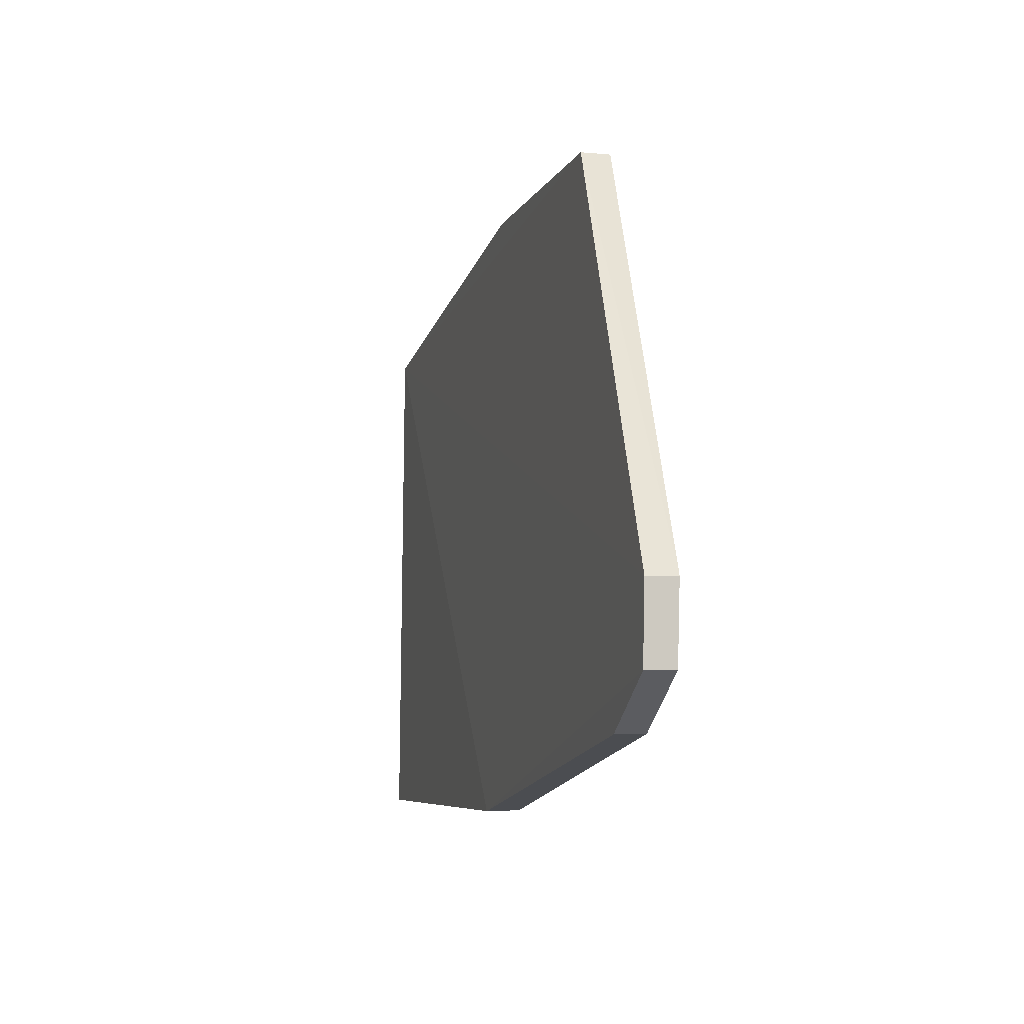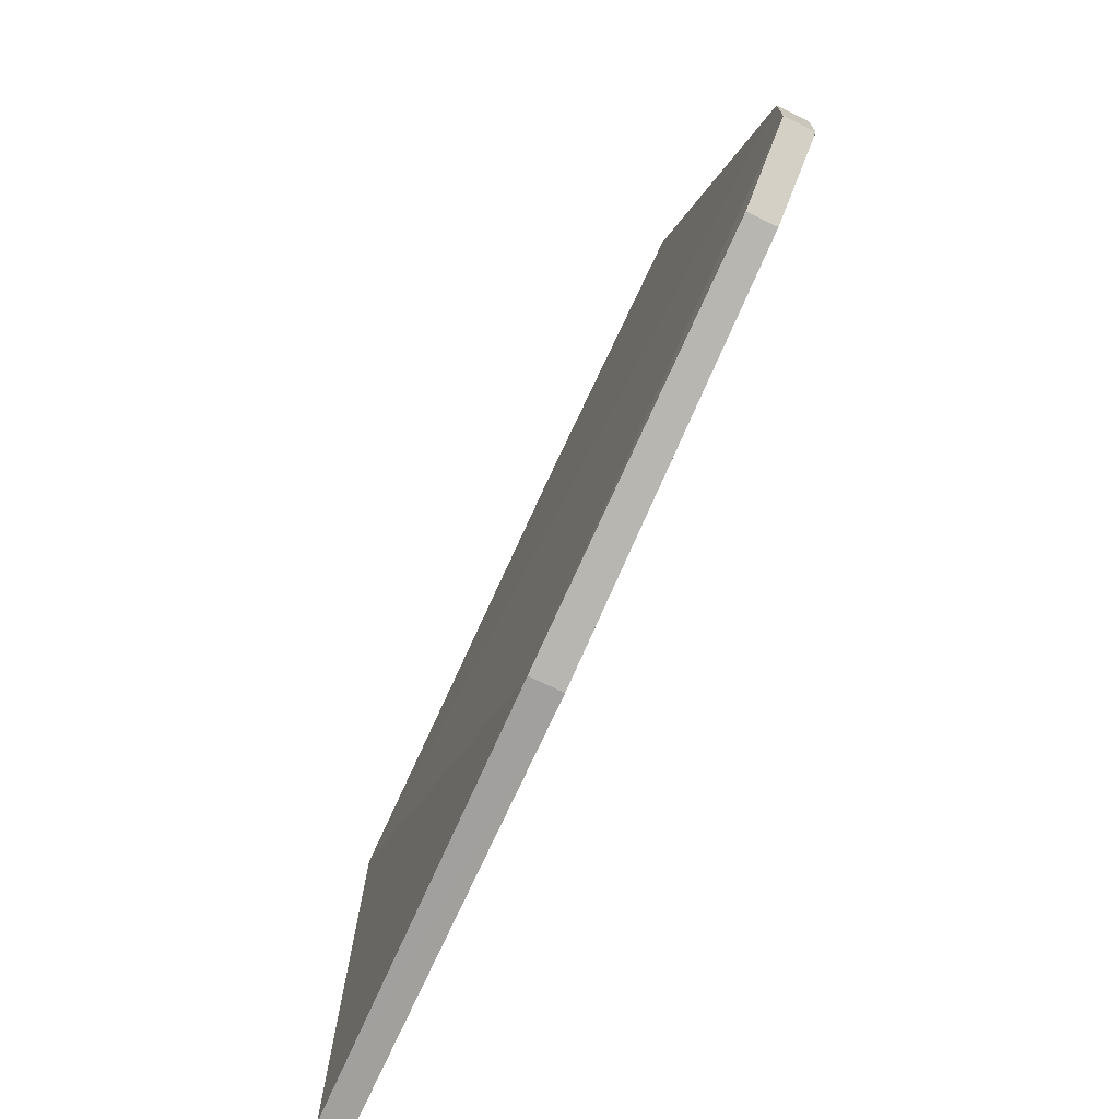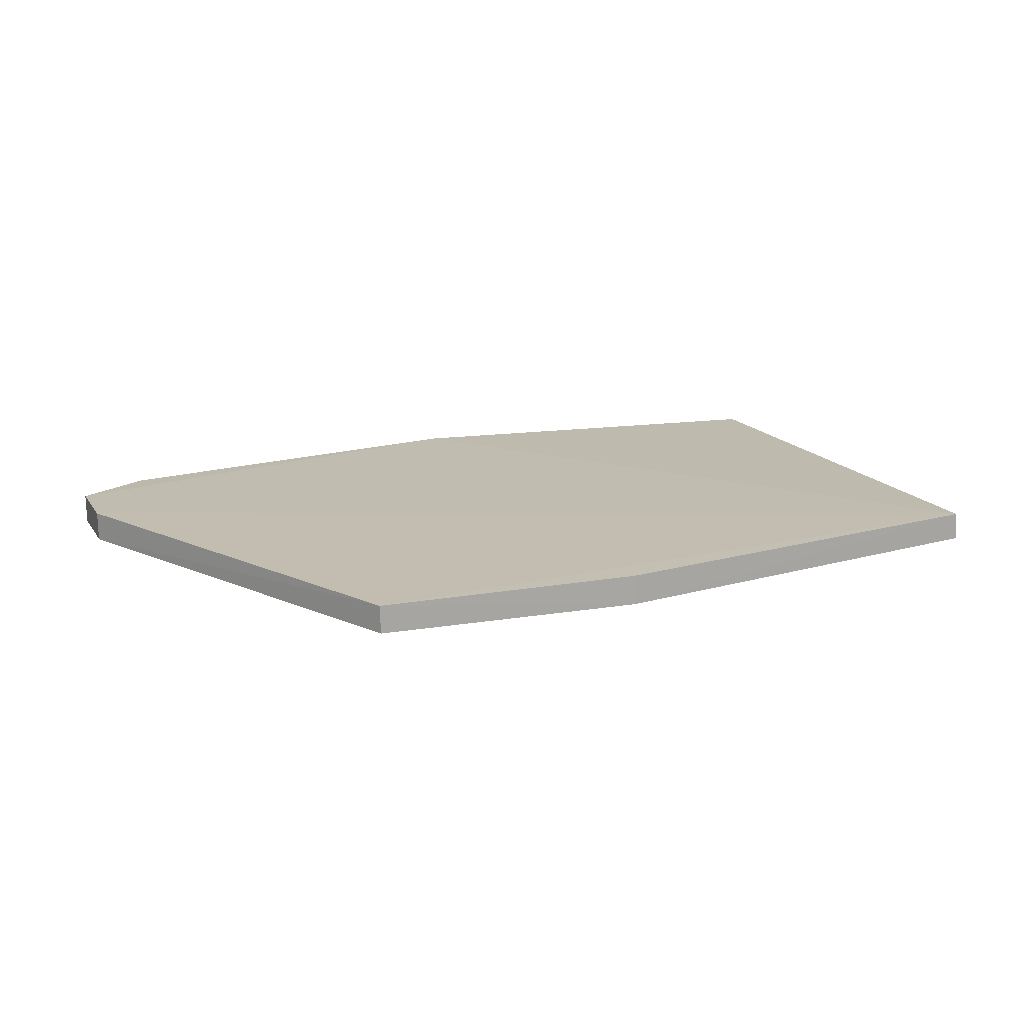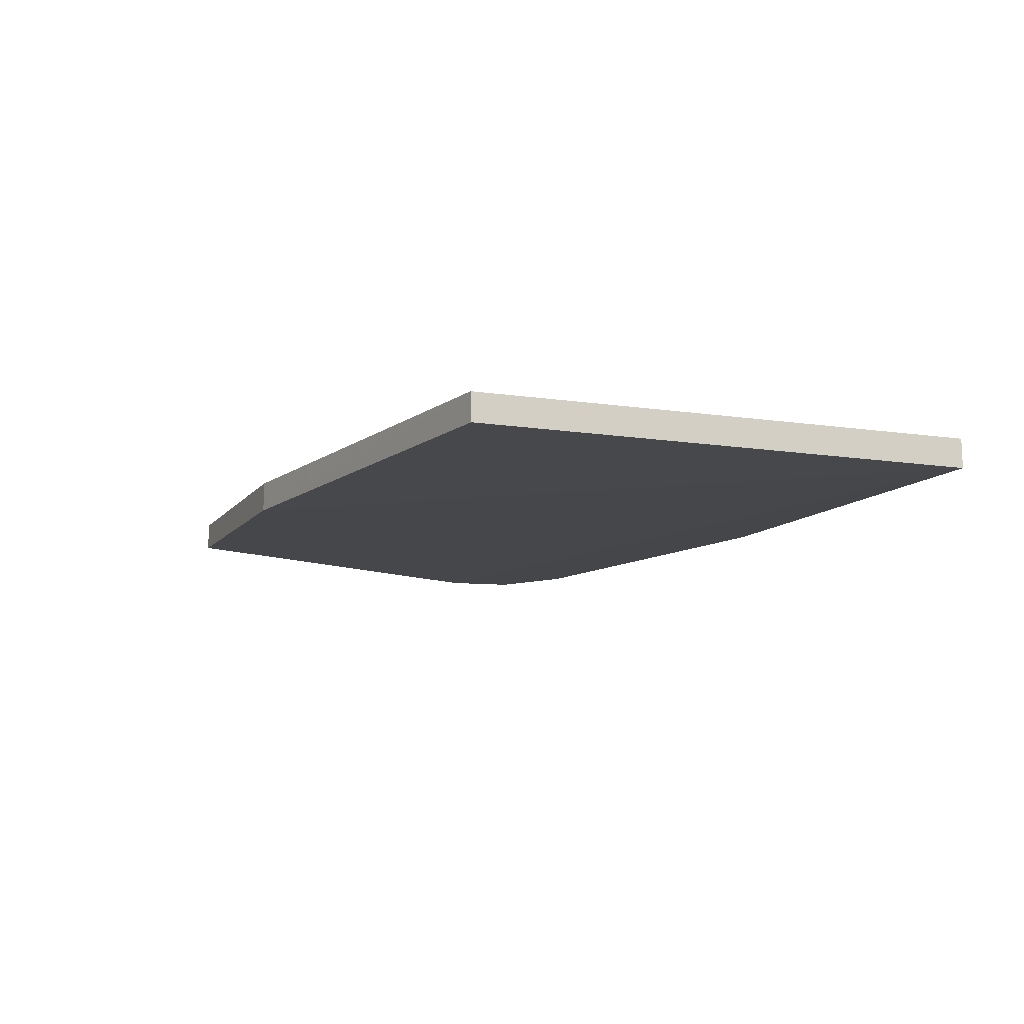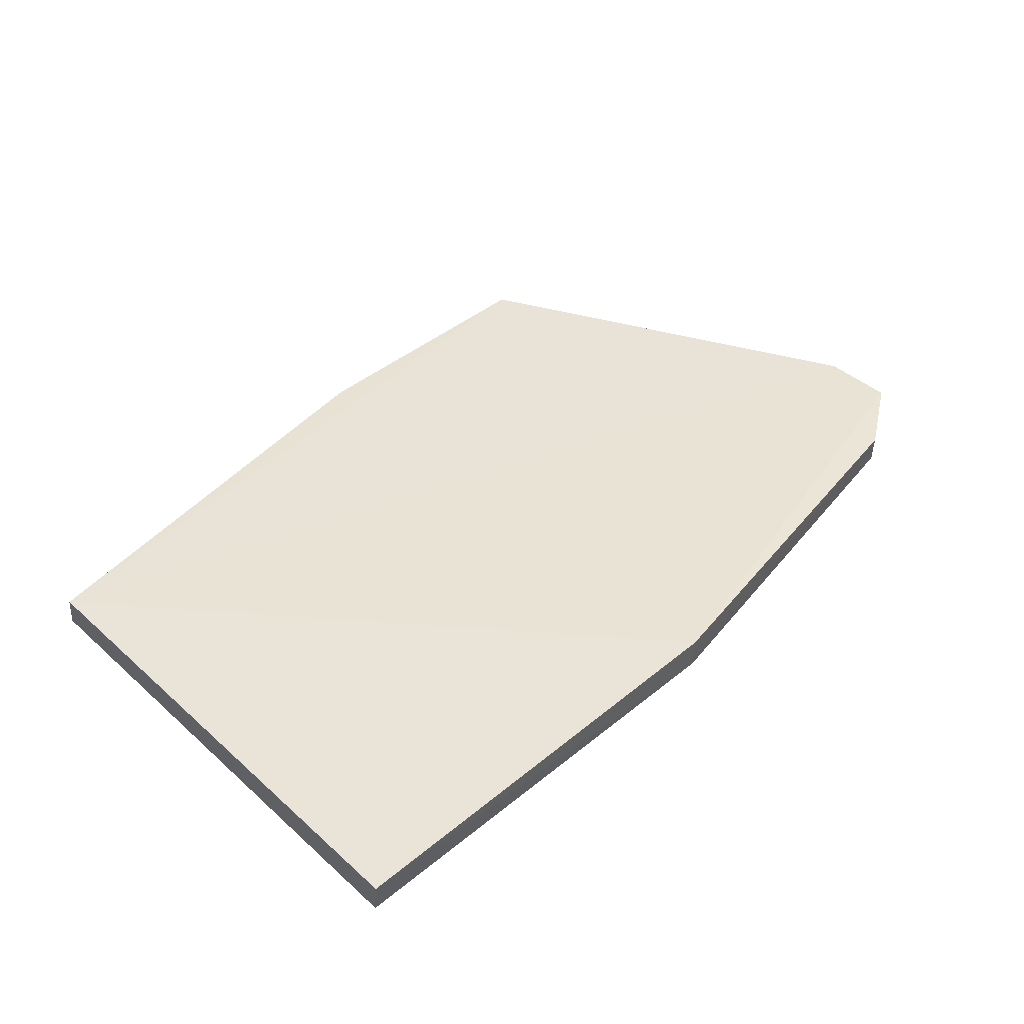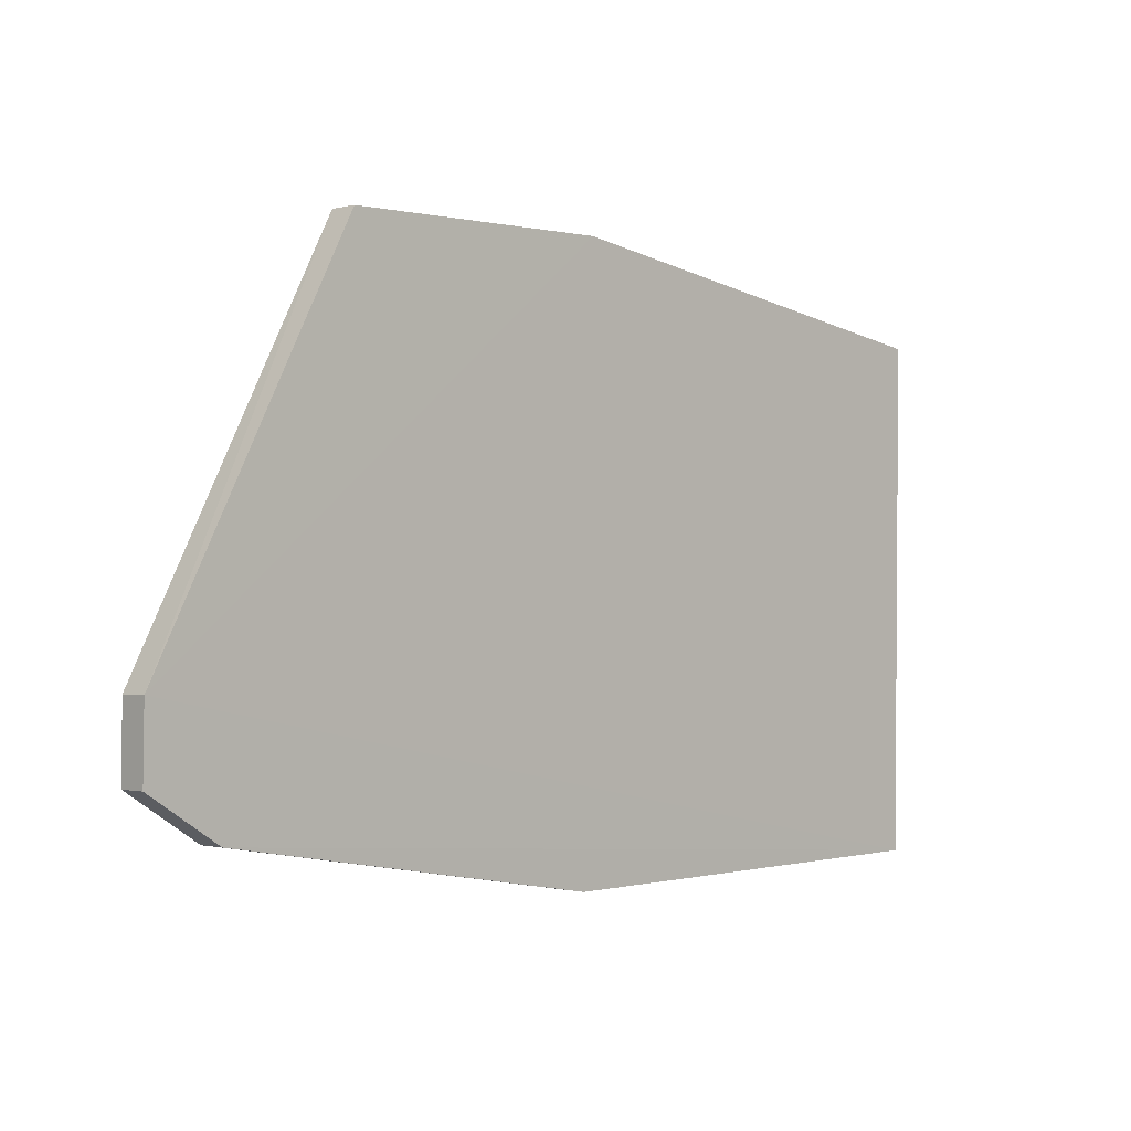
<metadata>
{"format":"obj","ext":"obj","renderer":"f3d","projection":"perspective","resolution":1024,"background":"white","views":[{"elev":-6.2,"azim":74.2,"up":"+Y"},{"elev":-72.1,"azim":64.5,"up":"+Y"},{"elev":15.4,"azim":157.5,"up":"+Z"},{"elev":-11.5,"azim":-111.9,"up":"+Z"},{"elev":43.5,"azim":-43.2,"up":"+Z"},{"elev":0.2,"azim":135.9,"up":"+Y"}]}
</metadata>
<code>
v 0.005898 0.007218 0.01269
v 0.04045 -0.07501 0.01506
v 0.04039 -0.06193 0.0096
v -0.1198 -0.005736 0.007068
v -0.1195 -0.005728 0.01211
v -0.1197 -0.09658 0.007584
v 0.005733 0.007263 0.007773
v 0.04046 -0.06203 0.01478
v 0.02739 -0.08357 0.00996
v -0.1194 -0.09675 0.01289
v -0.04182 0.007249 0.006962
v -0.04181 -0.09667 0.01494
v 0.04038 -0.07491 0.009958
v -0.04179 0.007183 0.01225
v 0.02746 -0.08367 0.01498
v -0.04187 -0.09657 0.009097
f 7 1 3
f 8 3 1
f 8 1 5
f 10 5 4
f 10 4 6
f 11 1 7
f 11 4 5
f 11 6 4
f 11 7 3
f 11 3 6
f 12 8 5
f 12 2 8
f 12 5 10
f 13 8 2
f 13 3 8
f 13 9 6
f 13 6 3
f 14 11 5
f 14 5 1
f 14 1 11
f 15 2 12
f 15 13 2
f 15 9 13
f 16 12 10
f 16 10 6
f 16 6 9
f 16 15 12
f 16 9 15

</code>
